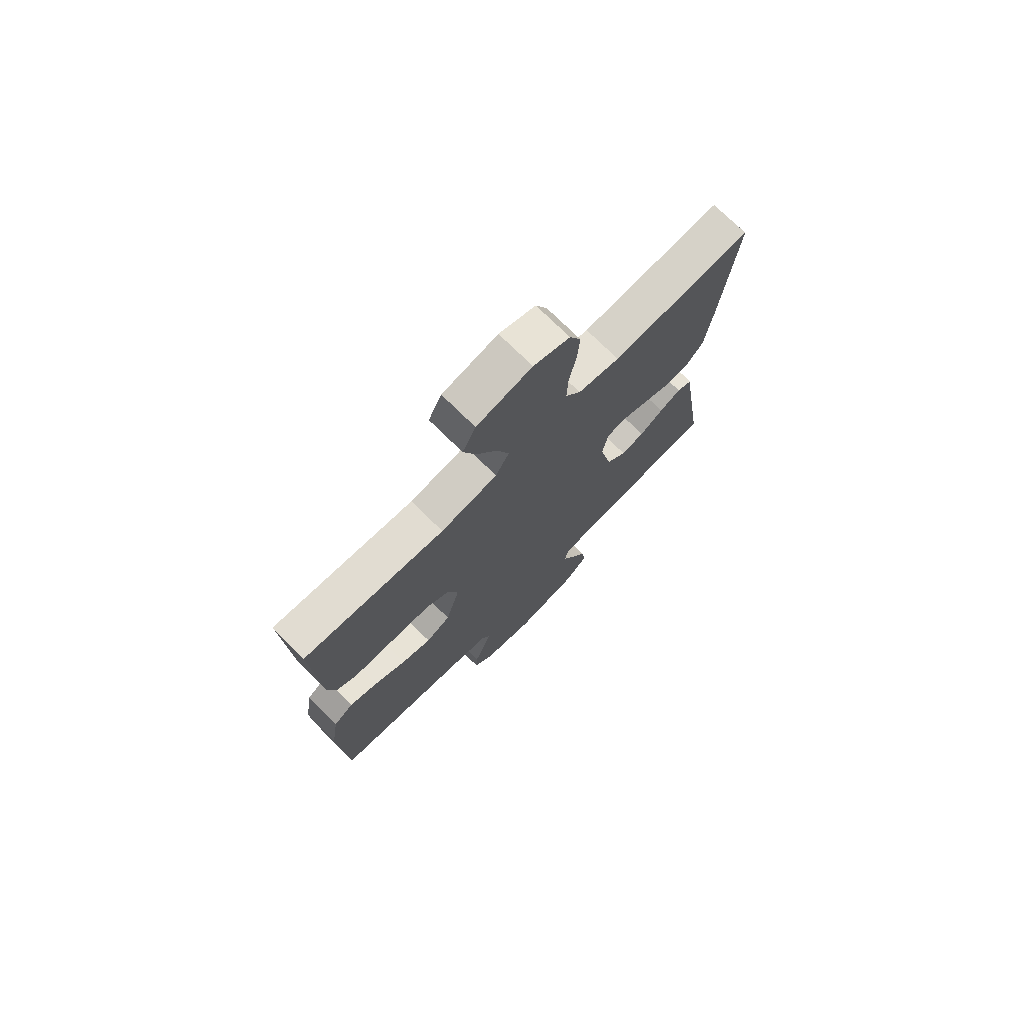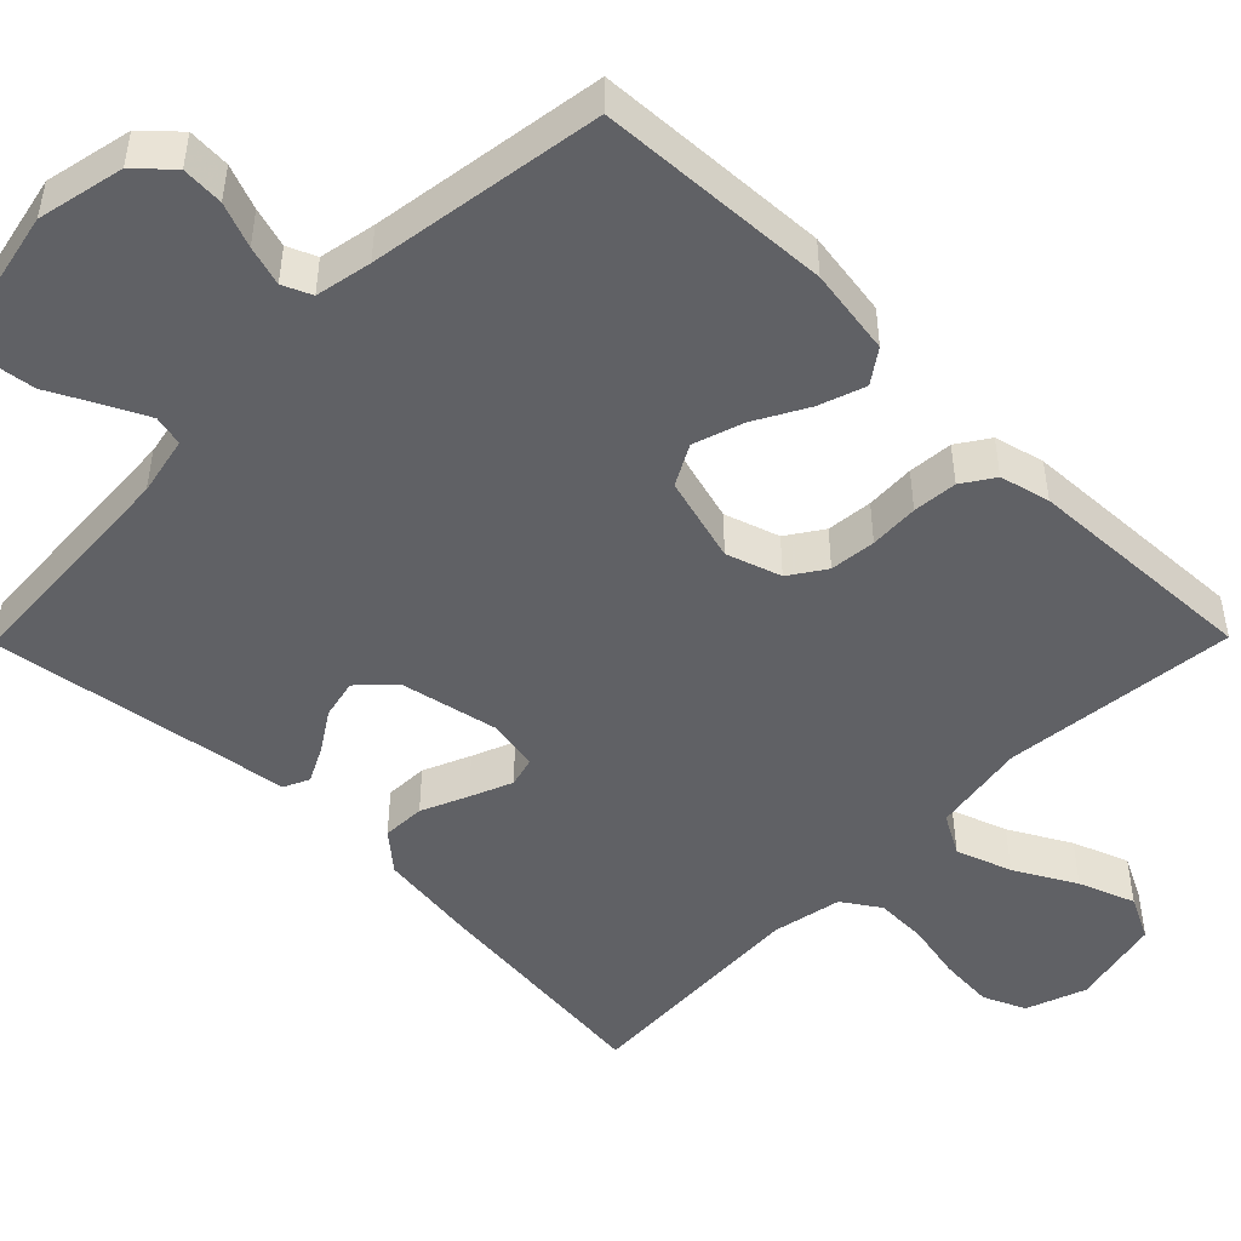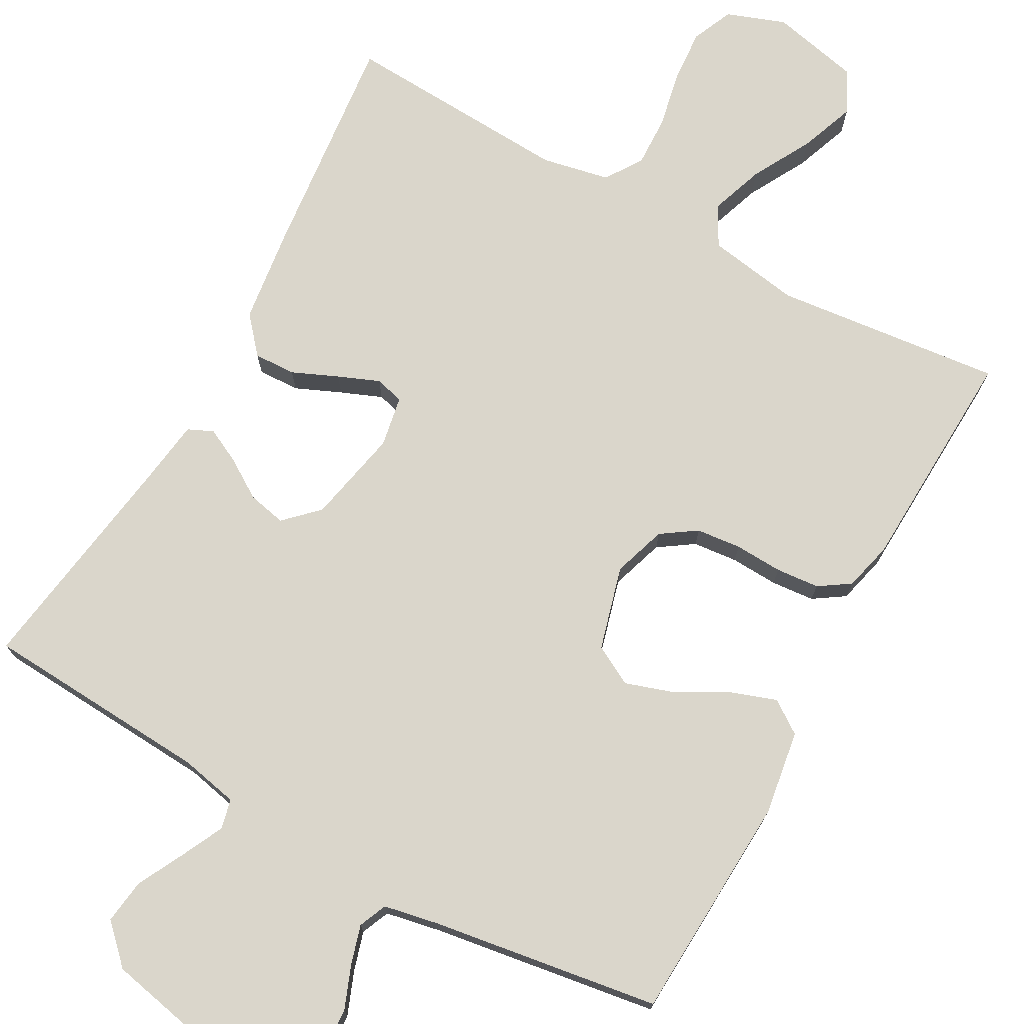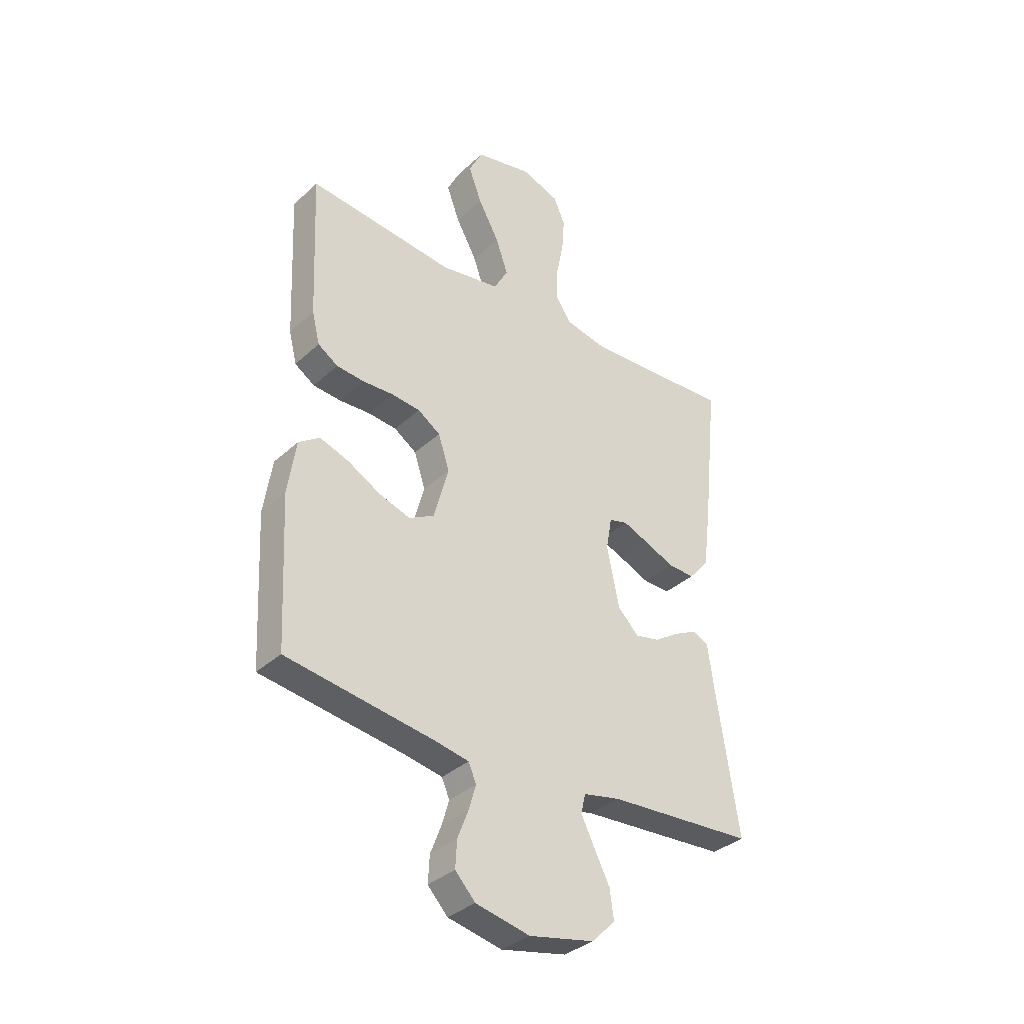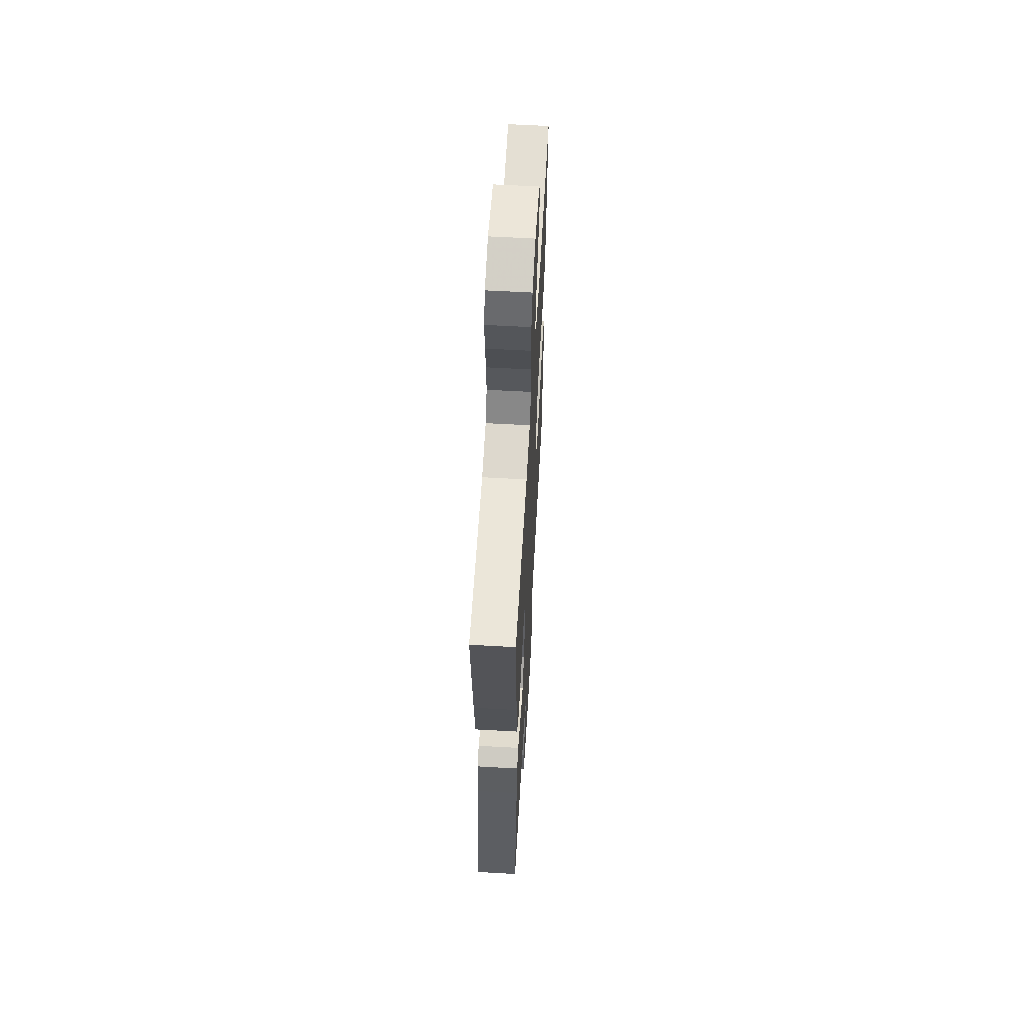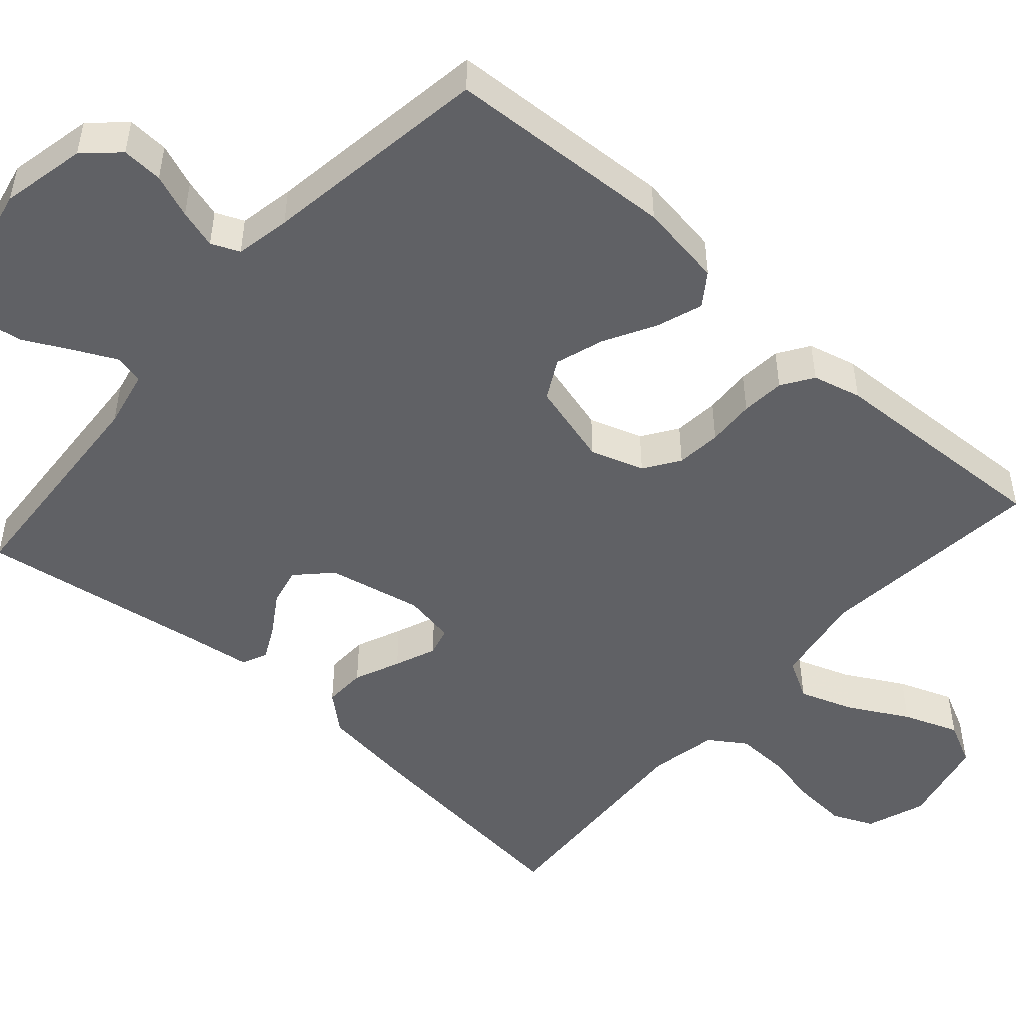
<metadata>
{"format":"obj","ext":"obj","renderer":"f3d","projection":"perspective","resolution":1024,"background":"white","views":[{"elev":74.2,"azim":-45.3,"up":"+Z"},{"elev":-48.6,"azim":-134.6,"up":"+Y"},{"elev":73.9,"azim":-151.1,"up":"+Y"},{"elev":-35.1,"azim":-39.7,"up":"+Z"},{"elev":60.6,"azim":93.3,"up":"+Z"},{"elev":-49.6,"azim":-131.4,"up":"+Y"}]}
</metadata>
<code>
v -0.5 0.07 -0.5
v -0.515 0.07 -0.2
v -0.498 0.07 -0.089
v -0.455 0.07 -0.059
v -0.395 0.07 -0.08
v -0.328 0.07 -0.117
v -0.264 0.07 -0.138
v -0.212 0.07 -0.11
v -0.182 0.07 0
v -0.205 0.07 0.07
v -0.251 0.07 0.101
v -0.31 0.07 0.107
v -0.373 0.07 0.104
v -0.43 0.07 0.109
v -0.471 0.07 0.136
v -0.487 0.07 0.2
v -0.5 0.07 0.5
v -0.2 0.07 0.468
v -0.079 0.07 0.488
v -0.05 0.07 0.54
v -0.075 0.07 0.611
v -0.118 0.07 0.689
v -0.145 0.07 0.761
v -0.117 0.07 0.817
v 0 0.07 0.843
v 0.077 0.07 0.815
v 0.101 0.07 0.761
v 0.096 0.07 0.691
v 0.081 0.07 0.617
v 0.079 0.07 0.55
v 0.111 0.07 0.502
v 0.2 0.07 0.484
v 0.5 0.07 0.5
v 0.469 0.07 0.2
v 0.453 0.07 0.075
v 0.412 0.07 0.027
v 0.357 0.07 0.029
v 0.297 0.07 0.055
v 0.243 0.07 0.077
v 0.205 0.07 0.067
v 0.193 0.07 0
v 0.219 0.07 -0.124
v 0.262 0.07 -0.166
v 0.312 0.07 -0.155
v 0.363 0.07 -0.122
v 0.409 0.07 -0.099
v 0.442 0.07 -0.114
v 0.454 0.07 -0.2
v 0.5 0.07 -0.5
v 0.2 0.07 -0.519
v 0.124 0.07 -0.535
v 0.115 0.07 -0.574
v 0.142 0.07 -0.629
v 0.174 0.07 -0.691
v 0.182 0.07 -0.75
v 0.134 0.07 -0.798
v 0 0.07 -0.826
v -0.111 0.07 -0.802
v -0.152 0.07 -0.758
v -0.149 0.07 -0.704
v -0.127 0.07 -0.647
v -0.112 0.07 -0.596
v -0.128 0.07 -0.559
v -0.2 0.07 -0.545
v -0.5 0 -0.5
v -0.515 0 -0.2
v -0.498 0 -0.089
v -0.455 0 -0.059
v -0.395 0 -0.08
v -0.328 0 -0.117
v -0.264 0 -0.138
v -0.212 0 -0.11
v -0.182 0 0
v -0.205 0 0.07
v -0.251 0 0.101
v -0.31 0 0.107
v -0.373 0 0.104
v -0.43 0 0.109
v -0.471 0 0.136
v -0.487 0 0.2
v -0.5 0 0.5
v -0.2 0 0.468
v -0.079 0 0.488
v -0.05 0 0.54
v -0.075 0 0.611
v -0.118 0 0.689
v -0.145 0 0.761
v -0.117 0 0.817
v 0 0 0.843
v 0.077 0 0.815
v 0.101 0 0.761
v 0.096 0 0.691
v 0.081 0 0.617
v 0.079 0 0.55
v 0.111 0 0.502
v 0.2 0 0.484
v 0.5 0 0.5
v 0.469 0 0.2
v 0.453 0 0.075
v 0.412 0 0.027
v 0.357 0 0.029
v 0.297 0 0.055
v 0.243 0 0.077
v 0.205 0 0.067
v 0.193 0 0
v 0.219 0 -0.124
v 0.262 0 -0.166
v 0.312 0 -0.155
v 0.363 0 -0.122
v 0.409 0 -0.099
v 0.442 0 -0.114
v 0.454 0 -0.2
v 0.5 0 -0.5
v 0.2 0 -0.519
v 0.124 0 -0.535
v 0.115 0 -0.574
v 0.142 0 -0.629
v 0.174 0 -0.691
v 0.182 0 -0.75
v 0.134 0 -0.798
v 0 0 -0.826
v -0.111 0 -0.802
v -0.152 0 -0.758
v -0.149 0 -0.704
v -0.127 0 -0.647
v -0.112 0 -0.596
v -0.128 0 -0.559
v -0.2 0 -0.545
f 59 60 61
f 58 59 61
f 57 58 61
f 56 57 61
f 55 56 61
f 54 55 61
f 53 54 61
f 52 53 61 62
f 51 52 62 63
f 48 49 50
f 51 63 64
f 50 51 64
f 48 50 64
f 47 48 64
f 46 47 64
f 45 46 64
f 44 45 64
f 36 37 38
f 35 36 38
f 34 35 38
f 33 34 38
f 32 33 38
f 31 32 38 39
f 30 31 39 40
f 27 28 29
f 26 27 29
f 25 26 29
f 24 25 29
f 23 24 29
f 22 23 29
f 21 22 29
f 20 21 29 30
f 30 40 41
f 20 30 41
f 19 20 41
f 16 17 18
f 15 16 18
f 14 15 18
f 13 14 18
f 12 13 18
f 11 12 18 19
f 4 5 6
f 3 4 6
f 2 3 6
f 1 2 6
f 64 1 6
f 64 6 7
f 43 44 64
f 64 7 8
f 43 64 8
f 42 43 8
f 19 41 42
f 11 19 42
f 10 11 42
f 9 10 42
f 8 9 42
f 125 124 123
f 125 123 122
f 125 122 121
f 125 121 120
f 125 120 119
f 125 119 118
f 125 118 117
f 126 125 117 116
f 127 126 116 115
f 114 113 112
f 128 127 115
f 128 115 114
f 128 114 112
f 128 112 111
f 128 111 110
f 128 110 109
f 128 109 108
f 102 101 100
f 102 100 99
f 102 99 98
f 102 98 97
f 102 97 96
f 103 102 96 95
f 104 103 95 94
f 93 92 91
f 93 91 90
f 93 90 89
f 93 89 88
f 93 88 87
f 93 87 86
f 93 86 85
f 94 93 85 84
f 105 104 94
f 105 94 84
f 105 84 83
f 82 81 80
f 82 80 79
f 82 79 78
f 82 78 77
f 82 77 76
f 83 82 76 75
f 70 69 68
f 70 68 67
f 70 67 66
f 70 66 65
f 70 65 128
f 71 70 128
f 128 108 107
f 72 71 128
f 72 128 107
f 72 107 106
f 106 105 83
f 106 83 75
f 106 75 74
f 106 74 73
f 106 73 72
f 1 65 66 2
f 2 66 67 3
f 3 67 68 4
f 4 68 69 5
f 5 69 70 6
f 6 70 71 7
f 7 71 72 8
f 8 72 73 9
f 9 73 74 10
f 10 74 75 11
f 11 75 76 12
f 12 76 77 13
f 13 77 78 14
f 14 78 79 15
f 15 79 80 16
f 16 80 81 17
f 17 81 82 18
f 18 82 83 19
f 19 83 84 20
f 20 84 85 21
f 21 85 86 22
f 22 86 87 23
f 23 87 88 24
f 24 88 89 25
f 25 89 90 26
f 26 90 91 27
f 27 91 92 28
f 28 92 93 29
f 29 93 94 30
f 30 94 95 31
f 31 95 96 32
f 32 96 97 33
f 33 97 98 34
f 34 98 99 35
f 35 99 100 36
f 36 100 101 37
f 37 101 102 38
f 38 102 103 39
f 39 103 104 40
f 40 104 105 41
f 41 105 106 42
f 42 106 107 43
f 43 107 108 44
f 44 108 109 45
f 45 109 110 46
f 46 110 111 47
f 47 111 112 48
f 48 112 113 49
f 49 113 114 50
f 50 114 115 51
f 51 115 116 52
f 52 116 117 53
f 53 117 118 54
f 54 118 119 55
f 55 119 120 56
f 56 120 121 57
f 57 121 122 58
f 58 122 123 59
f 59 123 124 60
f 60 124 125 61
f 61 125 126 62
f 62 126 127 63
f 63 127 128 64
f 64 128 65 1

</code>
